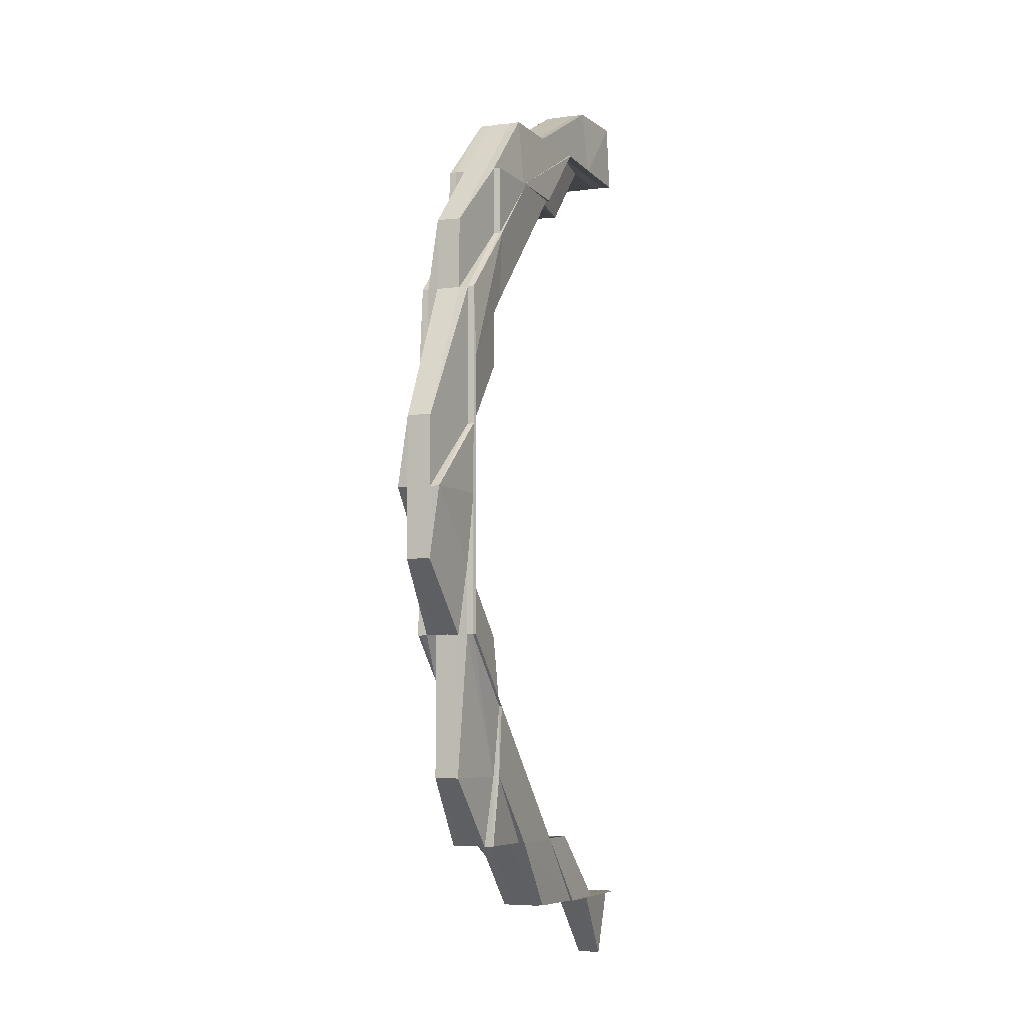
<metadata>
{"format":"obj","ext":"obj","renderer":"f3d","projection":"perspective","resolution":1024,"background":"white","views":[{"elev":-6.3,"azim":111.4,"up":"+Y"}]}
</metadata>
<code>
o 13872
v 2243 1868 10.1
v 2243 1868 10.1
v 2243 1868 10.1
v 2243 1868 10.1
v 2243 1868 10.1
v 2243 1868 10.1
v 2243 1868 10.1
v 2243 1868 10.1
v 2243 1868 10.1
v 2243 1868 10.1
v 2243 1868 10.1
v 2243 1868 10.1
v 2243 1868 10.1
v 2243 1868 10.1
v 2243 1868 10.1
v 2243 1868 10.1
v 2243 1868 10.09
v 2243 1868 10.1
v 2243 1868 10.1
v 2243 1868 10.09
v 2243 1868 10.1
v 2243 1868 10.1
v 2243 1868 10.1
v 2243 1868 10.1
v 2243 1868 10.1
v 2243 1868 10.09
v 2243 1868 10.09
v 2243 1868 10.09
v 2243 1868 10.09
v 2243 1868 10.1
v 2243 1868 10.09
v 2243 1868 10.09
v 2243 1868 10.09
v 2243 1868 10.09
v 2243 1868 10.09
v 2243 1868 10.09
v 2243 1868 10.09
v 2243 1868 10.09
v 2243 1868 10.09
v 2243 1868 10.09
v 2243 1868 10.09
v 2243 1868 10.1
v 2243 1868 10.1
v 2243 1868 10.1
v 2243 1868 10.1
v 2243 1868 10.1
v 2243 1868 10.1
v 2243 1868 10.1
v 2243 1868 10.1
v 2243 1868 10.1
v 2243 1868 10.1
v 2243 1868 10.1
v 2243 1868 10.1
v 2243 1868 10.09
v 2243 1868 10.1
v 2243 1868 10.1
v 2243 1868 10.1
v 2243 1868 10.1
v 2243 1868 10.1
v 2243 1868 10.1
v 2243 1868 10.1
v 2243 1868 10.1
v 2243 1868 10.1
v 2243 1868 10.1
v 2243 1868 10.1
v 2243 1868 10.1
v 2243 1868 10.1
v 2243 1868 10.1
v 2243 1868 10.1
v 2243 1868 10.1
v 2243 1868 10.1
v 2243 1868 10.1
v 2243 1868 10.1
v 2243 1868 10.1
v 2243 1868 10.1
v 2243 1868 10.1
v 2243 1868 10.1
v 2243 1868 10.1
v 2243 1868 10.1
v 2243 1868 10.1
v 2243 1868 10.1
v 2243 1868 10.1
v 2243 1868 10.1
v 2243 1868 10.1
v 2243 1868 10.1
v 2243 1868 10.1
v 2243 1868 10.1
v 2243 1868 10.1
v 2243 1868 10.1
v 2243 1868 10.1
v 2243 1868 10.1
v 2243 1868 10.1
v 2243 1868 10.1
v 2243 1868 10.1
v 2243 1868 10.1
v 2243 1868 10.1
v 2243 1868 10.1
v 2243 1868 10.1
v 2243 1868 10.1
v 2243 1868 10.1
v 2243 1868 10.1
v 2243 1868 10.1
v 2243 1868 10.1
v 2243 1868 10.1
v 2243 1868 10.1
v 2243 1868 10.1
v 2243 1868 10.1
v 2243 1868 10.1
v 2243 1868 10.1
v 2243 1868 10.1
v 2243 1868 10.1
v 2243 1868 10.1
v 2243 1868 10.1
v 2243 1868 10.1
v 2243 1868 10.1
v 2243 1868 10.1
v 2243 1868 10.1
v 2243 1868 10.1
v 2243 1868 10.1
v 2243 1868 10.1
v 2243 1868 10.1
v 2243 1868 10.1
v 2243 1868 10.09
v 2243 1868 10.1
v 2243 1868 10.09
v 2243 1868 10.1
v 2243 1868 10.1
v 2243 1868 10.1
v 2243 1868 10.1
v 2243 1868 10.1
v 2243 1868 10.09
v 2243 1868 10.09
v 2243 1868 10.1
v 2243 1868 10.09
v 2243 1868 10.09
v 2243 1868 10.09
v 2243 1868 10.09
v 2243 1868 10.09
v 2243 1868 10.09
v 2243 1868 10.09
v 2243 1868 10.09
v 2243 1868 10.09
v 2243 1868 10.09
v 2243 1868 10.09
v 2243 1868 10.09
v 2243 1868 10.09
v 2243 1868 10.09
v 2243 1868 10.09
v 2243 1868 10.09
v 2243 1868 10.09
v 2243 1868 10.09
v 2243 1868 10.1
v 2243 1868 10.09
v 2243 1868 10.09
v 2243 1868 10.09
v 2243 1868 10.09
v 2243 1868 10.09
v 2243 1868 10.09
v 2243 1868 10.09
v 2243 1868 10.09
v 2243 1868 10.09
v 2243 1868 10.09
v 2243 1868 10.09
v 2243 1868 10.09
v 2243 1868 10.09
v 2243 1868 10.09
v 2243 1868 10.09
v 2243 1868 10.09
v 2243 1868 10.09
v 2243 1868 10.09
v 2243 1868 10.09
v 2243 1868 10.09
v 2243 1868 10.09
v 2243 1868 10.09
v 2243 1868 10.09
v 2243 1868 10.09
v 2243 1868 10.09
v 2243 1868 10.09
v 2243 1868 10.09
v 2243 1868 10.09
v 2243 1868 10.1
v 2243 1868 10.09
v 2243 1868 10.09
v 2243 1868 10.09
v 2243 1868 10.09
v 2243 1868 10.1
v 2243 1868 10.09
v 2243 1868 10.09
v 2243 1868 10.1
v 2243 1868 10.09
v 2243 1868 10.1
v 2243 1868 10.1
v 2243 1868 10.1
v 2243 1868 10.1
v 2243 1868 10.09
v 2243 1868 10.1
v 2243 1868 10.1
v 2243 1868 10.1
v 2243 1868 10.1
v 2243 1868 10.1
v 2243 1868 10.1
v 2243 1868 10.1
v 2243 1868 10.1
v 2243 1868 10.1
v 2243 1868 10.1
v 2243 1868 10.1
v 2243 1868 10.1
v 2243 1868 10.1
v 2243 1868 10.1
v 2243 1868 10.1
v 2243 1868 10.1
v 2243 1868 10.1
v 2243 1868 10.1
v 2243 1868 10.1
v 2243 1868 10.1
v 2243 1868 10.1
v 2243 1868 10.1
v 2243 1868 10.1
v 2243 1868 10.1
v 2243 1868 10.1
v 2243 1868 10.1
v 2243 1868 10.1
v 2243 1868 10.1
v 2243 1868 10.1
v 2243 1868 10.1
v 2243 1868 10.1
v 2243 1868 10.1
v 2243 1868 10.1
v 2243 1868 10.1
v 2243 1868 10.1
v 2243 1868 10.1
v 2243 1868 10.1
v 2243 1868 10.1
v 2243 1868 10.1
v 2243 1868 10.1
v 2243 1868 10.1
v 2243 1868 10.1
v 2243 1868 10.1
v 2243 1868 10.1
v 2243 1868 10.1
v 2243 1868 10.1
v 2243 1868 10.1
v 2243 1868 10.1
v 2243 1868 10.1
v 2243 1868 10.1
v 2243 1868 10.1
v 2243 1868 10.1
v 2243 1868 10.1
v 2243 1868 10.1
v 2243 1868 10.1
v 2243 1868 10.1
v 2243 1868 10.1
v 2243 1868 10.09
v 2243 1868 10.1
v 2243 1868 10.1
v 2243 1868 10.1
v 2243 1868 10.1
v 2243 1868 10.1
v 2243 1868 10.1
v 2243 1868 10.1
v 2243 1868 10.1
v 2243 1868 10.1
v 2243 1868 10.1
v 2243 1868 10.09
v 2243 1868 10.1
v 2243 1868 10.09
v 2243 1868 10.1
v 2243 1868 10.09
v 2243 1868 10.09
v 2243 1868 10.09
v 2243 1868 10.09
v 2243 1868 10.09
v 2243 1868 10.1
v 2243 1868 10.09
v 2243 1868 10.1
v 2243 1868 10.09
v 2243 1868 10.09
v 2243 1868 10.09
v 2243 1868 10.1
v 2243 1868 10.09
v 2243 1868 10.09
v 2243 1868 10.09
v 2243 1868 10.09
v 2243 1868 10.09
v 2243 1868 10.09
v 2243 1868 10.09
v 2243 1868 10.09
v 2243 1868 10.09
v 2243 1868 10.09
v 2243 1868 10.09
v 2243 1868 10.09
v 2243 1868 10.09
v 2243 1868 10.09
v 2243 1868 10.09
v 2243 1868 10.1
v 2243 1868 10.09
v 2243 1868 10.09
v 2243 1868 10.09
v 2243 1868 10.09
v 2243 1868 10.09
v 2243 1868 10.09
v 2243 1868 10.09
v 2243 1868 10.09
v 2243 1868 10.09
v 2243 1868 10.1
v 2243 1868 10.09
v 2243 1868 10.09
v 2243 1868 10.1
v 2243 1868 10.09
v 2243 1868 10.1
v 2243 1868 10.1
v 2243 1868 10.09
v 2243 1868 10.09
v 2243 1868 10.1
v 2243 1868 10.1
v 2243 1868 10.1
v 2243 1868 10.09
v 2243 1868 10.09
v 2243 1868 10.09
v 2243 1868 10.09
v 2243 1868 10.09
v 2243 1868 10.09
v 2243 1868 10.09
v 2243 1868 10.09
v 2243 1868 10.09
v 2243 1868 10.09
v 2243 1868 10.09
v 2243 1868 10.09
v 2243 1868 10.09
v 2243 1868 10.09
v 2243 1868 10.09
v 2243 1868 10.09
v 2243 1868 10.09
v 2243 1868 10.1
v 2243 1868 10.1
v 2243 1868 10.1
v 2243 1868 10.1
v 2243 1868 10.1
v 2243 1868 10.1
v 2243 1868 10.1
v 2243 1868 10.1
v 2243 1868 10.1
v 2243 1868 10.1
v 2243 1868 10.1
v 2243 1868 10.1
v 2243 1868 10.1
v 2243 1868 10.1
v 2243 1868 10.1
v 2243 1868 10.1
v 2243 1868 10.1
v 2243 1868 10.1
v 2243 1868 10.1
v 2243 1868 10.1
v 2243 1868 10.1
v 2243 1868 10.1
v 2243 1868 10.09
v 2243 1868 10.1
v 2243 1868 10.1
v 2243 1868 10.1
v 2243 1868 10.1
v 2243 1868 10.1
v 2243 1868 10.1
v 2243 1868 10.1
v 2243 1868 10.1
v 2243 1868 10.1
v 2243 1868 10.1
v 2243 1868 10.1
v 2243 1868 10.1
v 2243 1868 10.1
v 2243 1868 10.1
v 2243 1868 10.1
v 2243 1868 10.1
v 2243 1868 10.1
v 2243 1868 10.1
v 2243 1868 10.1
v 2243 1868 10.1
v 2243 1868 10.1
v 2243 1868 10.1
v 2243 1868 10.1
v 2243 1868 10.1
v 2243 1868 10.1
v 2243 1868 10.1
v 2243 1868 10.1
v 2243 1868 10.1
v 2243 1868 10.1
v 2243 1868 10.1
v 2243 1868 10.1
v 2243 1868 10.1
v 2243 1868 10.1
v 2243 1868 10.1
v 2243 1868 10.1
v 2243 1868 10.1
v 2243 1868 10.1
v 2243 1868 10.1
v 2243 1868 10.09
v 2243 1868 10.1
v 2243 1868 10.1
v 2243 1868 10.1
v 2243 1868 10.09
v 2243 1868 10.09
v 2243 1868 10.09
v 2243 1868 10.09
v 2243 1868 10.09
v 2243 1868 10.09
v 2243 1868 10.09
v 2243 1868 10.09
v 2243 1868 10.09
v 2243 1868 10.09
v 2243 1868 10.09
v 2243 1868 10.09
v 2243 1868 10.09
v 2243 1868 10.09
v 2243 1868 10.09
v 2243 1868 10.09
v 2243 1868 10.09
v 2243 1868 10.09
v 2243 1868 10.09
v 2243 1868 10.09
v 2243 1868 10.09
v 2243 1868 10.09
v 2243 1868 10.09
v 2243 1868 10.09
v 2243 1868 10.1
v 2243 1868 10.09
v 2243 1868 10.09
v 2243 1868 10.09
v 2243 1868 10.09
v 2243 1868 10.1
v 2243 1868 10.09
v 2243 1868 10.09
v 2243 1868 10.09
v 2243 1868 10.09
v 2243 1868 10.09
v 2243 1868 10.09
v 2243 1868 10.09
v 2243 1868 10.09
v 2243 1868 10.09
v 2243 1868 10.09
v 2243 1868 10.09
v 2243 1868 10.09
v 2243 1868 10.09
v 2243 1868 10.09
v 2243 1868 10.09
v 2243 1868 10.09
v 2243 1868 10.09
v 2243 1868 10.09
v 2243 1868 10.09
v 2243 1868 10.09
v 2243 1868 10.09
v 2243 1868 10.09
v 2243 1868 10.09
v 2243 1868 10.09
v 2243 1868 10.09
v 2243 1868 10.09
v 2243 1868 10.09
v 2243 1868 10.1
v 2243 1868 10.09
v 2243 1868 10.1
v 2243 1868 10.1
v 2243 1868 10.09
v 2243 1868 10.09
v 2243 1868 10.1
v 2243 1868 10.09
v 2243 1868 10.09
v 2243 1868 10.09
v 2243 1868 10.09
v 2243 1868 10.09
v 2243 1868 10.09
v 2243 1868 10.09
v 2243 1868 10.09
v 2243 1868 10.09
v 2243 1868 10.09
v 2243 1868 10.09
v 2243 1868 10.1
v 2243 1868 10.1
v 2243 1868 10.1
v 2243 1868 10.1
v 2243 1868 10.1
v 2243 1868 10.1
v 2243 1868 10.1
v 2243 1868 10.1
v 2243 1868 10.1
v 2243 1868 10.1
v 2243 1868 10.1
v 2243 1868 10.1
v 2243 1868 10.1
v 2243 1868 10.1
v 2243 1868 10.1
v 2243 1868 10.1
v 2243 1868 10.1
v 2243 1868 10.1
v 2243 1868 10.1
v 2243 1868 10.1
v 2243 1868 10.1
v 2243 1868 10.1
v 2243 1868 10.1
v 2243 1868 10.1
v 2243 1868 10.1
v 2243 1868 10.1
v 2243 1868 10.1
v 2243 1868 10.1
v 2243 1868 10.1
v 2243 1868 10.1
v 2243 1868 10.1
v 2243 1868 10.1
v 2243 1868 10.1
v 2243 1868 10.1
v 2243 1868 10.09
v 2243 1868 10.09
v 2243 1868 10.09
v 2243 1868 10.09
v 2243 1868 10.09
v 2243 1868 10.1
v 2243 1868 10.1
v 2243 1868 10.1
v 2243 1868 10.09
v 2243 1868 10.09
v 2243 1868 10.09
v 2243 1868 10.09
v 2243 1868 10.09
v 2243 1868 10.09
v 2243 1868 10.09
v 2243 1868 10.09
v 2243 1868 10.09
v 2243 1868 10.09
v 2243 1868 10.09
v 2243 1868 10.1
v 2243 1868 10.1
v 2243 1868 10.09
v 2243 1868 10.09
v 2243 1868 10.09
v 2243 1868 10.09
v 2243 1868 10.09
v 2243 1868 10.09
v 2243 1868 10.09
v 2243 1868 10.09
v 2243 1868 10.09
v 2243 1868 10.1
v 2243 1868 10.1
v 2243 1868 10.1
v 2243 1868 10.1
v 2243 1868 10.1
v 2243 1868 10.1
v 2243 1868 10.1
v 2243 1868 10.1
v 2243 1868 10.1
v 2243 1868 10.1
v 2243 1868 10.1
v 2243 1868 10.1
v 2243 1868 10.1
v 2243 1868 10.1
v 2243 1868 10.1
v 2243 1868 10.1
v 2243 1868 10.1
v 2243 1868 10.1
v 2243 1868 10.1
v 2243 1868 10.1
v 2243 1868 10.09
v 2243 1868 10.09
v 2243 1868 10.09
v 2243 1868 10.09
v 2243 1868 10.09
v 2243 1868 10.1
v 2243 1868 10.1
v 2243 1868 10.1
v 2243 1868 10.1
v 2243 1868 10.1
v 2243 1868 10.1
v 2243 1868 10.1
v 2243 1868 10.1
v 2243 1868 10.1
v 2243 1868 10.1
v 2243 1868 10.1
v 2243 1868 10.1
v 2243 1868 10.1
v 2243 1868 10.1
v 2243 1868 10.1
v 2243 1868 10.1
v 2243 1868 10.1
v 2243 1868 10.1
v 2243 1868 10.1
v 2243 1868 10.1
v 2243 1868 10.1
v 2243 1868 10.1
v 2243 1868 10.1
v 2243 1868 10.1
v 2243 1868 10.1
v 2243 1868 10.1
v 2243 1868 10.1
v 2243 1868 10.1
v 2243 1868 10.1
v 2243 1868 10.1
v 2243 1868 10.1
v 2243 1868 10.1
v 2243 1868 10.1
v 2243 1868 10.1
v 2243 1868 10.1
v 2243 1868 10.1
v 2243 1868 10.1
v 2243 1868 10.1
v 2243 1868 10.1
v 2243 1868 10.1
v 2243 1868 10.1
v 2243 1868 10.1
v 2243 1868 10.1
v 2243 1868 10.1
v 2243 1868 10.1
v 2243 1868 10.1
v 2243 1868 10.1
v 2243 1868 10.1
v 2243 1868 10.1
v 2243 1868 10.1
v 2243 1868 10.1
v 2243 1868 10.1
v 2243 1868 10.1
v 2243 1868 10.1
v 2243 1868 10.1
v 2243 1868 10.1
v 2243 1868 10.1
v 2243 1868 10.1
v 2243 1868 10.1
v 2243 1868 10.1
v 2243 1868 10.1
v 2243 1868 10.1
v 2243 1868 10.09
v 2243 1868 10.1
v 2243 1868 10.09
v 2243 1868 10.09
v 2243 1868 10.1
v 2243 1868 10.09
v 2243 1868 10.09
v 2243 1868 10.09
v 2243 1868 10.1
v 2243 1868 10.09
v 2243 1868 10.09
v 2243 1868 10.1
v 2243 1868 10.09
v 2243 1868 10.09
v 2243 1868 10.1
v 2243 1868 10.1
v 2243 1868 10.09
v 2243 1868 10.1
v 2243 1868 10.09
v 2243 1868 10.09
v 2243 1868 10.1
v 2243 1868 10.1
v 2243 1868 10.1
v 2243 1868 10.1
v 2243 1868 10.09
v 2243 1868 10.09
v 2243 1868 10.09
v 2243 1868 10.09
v 2243 1868 10.1
v 2243 1868 10.1
v 2243 1868 10.1
v 2243 1868 10.1
v 2243 1868 10.1
v 2243 1868 10.1
v 2243 1868 10.1
v 2243 1868 10.1
v 2243 1868 10.1
v 2243 1868 10.1
v 2243 1868 10.1
v 2243 1868 10.1
v 2243 1868 10.1
v 2243 1868 10.1
v 2243 1868 10.1
v 2243 1868 10.1
v 2243 1868 10.1
v 2243 1868 10.1
v 2243 1868 10.1
v 2243 1868 10.1
v 2243 1868 10.1
v 2243 1868 10.1
v 2243 1868 10.1
v 2243 1868 10.09
v 2243 1868 10.09
v 2243 1868 10.09
v 2243 1868 10.09
v 2243 1868 10.09
v 2243 1868 10.09
v 2243 1868 10.09
v 2243 1868 10.09
v 2243 1868 10.09
v 2243 1868 10.1
v 2243 1868 10.1
v 2243 1868 10.1
v 2243 1868 10.09
v 2243 1868 10.09
v 2243 1868 10.09
v 2243 1868 10.1
v 2243 1868 10.1
v 2243 1868 10.1
v 2243 1868 10.1
v 2243 1868 10.1
v 2243 1868 10.1
v 2243 1868 10.1
v 2243 1868 10.1
v 2243 1868 10.09
v 2243 1868 10.09
v 2243 1868 10.09
v 2243 1868 10.09
v 2243 1868 10.09
v 2243 1868 10.09
v 2243 1868 10.09
v 2243 1868 10.09
f 1 2 3
f 3 4 5
f 6 7 5
f 8 7 9
f 8 10 11
f 12 8 13
f 12 8 14
f 15 16 1
f 17 18 15
f 19 16 20
f 21 18 19
f 18 21 22
f 21 23 24
f 23 21 25
f 25 2 19
f 18 26 27
f 28 26 27
f 29 26 30
f 28 31 32
f 29 33 34
f 35 36 34
f 33 37 38
f 36 37 38
f 39 28 40
f 39 28 41
f 42 43 44
f 45 46 44
f 46 47 48
f 43 47 48
f 43 23 49
f 50 43 49
f 51 50 25
f 52 51 25
f 53 52 25
f 54 53 25
f 49 55 25
f 56 57 55
f 56 58 57
f 59 58 60
f 58 61 57
f 57 61 62
f 57 62 2
f 58 63 61
f 64 57 65
f 66 67 64
f 65 62 68
f 65 69 64
f 68 70 65
f 70 69 2
f 64 71 72
f 69 71 55
f 72 73 74
f 71 73 75
f 76 77 74
f 71 78 73
f 77 79 80
f 81 79 80
f 82 79 83
f 82 84 85
f 84 86 87
f 84 88 89
f 90 89 83
f 91 92 90
f 93 94 90
f 94 95 96
f 96 97 98
f 90 99 100
f 95 101 102
f 103 102 100
f 104 105 101
f 106 104 103
f 106 107 108
f 109 110 99
f 111 112 110
f 111 113 109
f 78 111 109
f 78 114 115
f 116 117 112
f 118 111 78
f 118 119 111
f 119 120 111
f 119 116 120
f 121 119 118
f 122 116 119
f 121 122 119
f 123 122 124
f 125 121 126
f 122 127 116
f 128 121 118
f 128 118 129
f 129 118 78
f 129 78 71
f 69 129 71
f 130 128 129
f 130 129 69
f 70 130 69
f 131 132 130
f 132 133 130
f 134 130 70
f 135 134 70
f 135 70 16
f 136 134 135
f 137 136 135
f 137 135 138
f 139 140 136
f 141 136 142
f 140 143 144
f 145 144 146
f 147 143 148
f 147 149 150
f 149 151 152
f 153 147 154
f 153 155 156
f 155 157 158
f 159 157 160
f 161 162 160
f 163 164 161
f 159 165 166
f 165 167 168
f 164 169 170
f 171 169 172
f 173 170 174
f 175 176 170
f 165 177 178
f 177 179 178
f 178 180 181
f 182 177 183
f 177 184 185
f 186 180 187
f 188 187 158
f 189 186 190
f 189 190 188
f 191 186 189
f 192 189 188
f 193 191 189
f 193 189 192
f 194 191 193
f 192 188 195
f 191 196 186
f 197 193 192
f 194 198 191
f 198 196 191
f 199 194 193
f 199 193 197
f 200 194 199
f 201 200 199
f 201 199 202
f 202 199 197
f 203 204 202
f 200 205 194
f 205 198 194
f 206 205 200
f 205 207 198
f 208 207 209
f 207 210 198
f 198 210 196
f 211 212 210
f 213 211 205
f 214 213 205
f 215 213 216
f 213 217 218
f 214 219 220
f 221 214 222
f 221 214 223
f 221 224 225
f 226 224 227
f 228 229 223
f 223 230 231
f 209 232 231
f 229 233 232
f 234 235 233
f 236 237 232
f 238 237 239
f 240 236 241
f 242 243 230
f 244 245 243
f 246 247 244
f 248 249 242
f 248 244 249
f 250 248 242
f 251 244 248
f 252 251 248
f 252 248 250
f 253 251 254
f 255 256 250
f 250 257 258
f 259 258 260
f 261 250 262
f 261 262 259
f 116 261 259
f 263 250 261
f 127 261 116
f 127 263 261
f 264 263 265
f 266 127 267
f 268 269 264
f 268 270 271
f 269 272 273
f 274 273 275
f 276 277 266
f 277 278 279
f 280 281 276
f 282 283 278
f 284 282 274
f 285 286 284
f 286 287 288
f 274 289 290
f 291 292 290
f 293 294 292
f 295 296 289
f 282 297 298
f 297 299 298
f 300 297 301
f 302 303 299
f 298 304 305
f 303 306 304
f 307 306 308
f 309 308 310
f 311 295 312
f 311 312 313
f 314 295 311
f 315 311 313
f 316 314 311
f 316 311 315
f 315 313 317
f 317 313 318
f 266 317 319
f 320 321 319
f 321 322 323
f 317 324 323
f 325 322 326
f 325 327 328
f 327 329 330
f 281 331 324
f 269 331 324
f 327 331 332
f 333 332 334
f 335 317 333
f 186 335 333
f 335 315 317
f 196 335 186
f 336 315 335
f 196 336 335
f 336 316 315
f 210 336 196
f 210 337 336
f 337 316 336
f 338 337 210
f 338 339 337
f 337 340 316
f 339 340 337
f 340 314 316
f 341 339 342
f 343 344 339
f 339 345 340
f 346 345 339
f 340 347 314
f 345 347 340
f 346 348 345
f 347 349 314
f 314 349 295
f 347 350 349
f 345 351 347
f 351 350 347
f 348 351 345
f 350 352 349
f 353 348 354
f 349 355 295
f 349 352 355
f 295 355 356
f 357 358 352
f 359 360 348
f 360 361 348
f 348 362 351
f 362 363 351
f 361 364 363
f 351 365 366
f 364 367 368
f 369 364 370
f 369 371 372
f 373 374 365
f 375 376 372
f 377 378 376
f 379 377 380
f 381 382 373
f 373 382 383
f 382 384 383
f 383 384 385
f 384 386 385
f 387 385 388
f 385 386 389
f 386 390 389
f 385 389 391
f 392 385 391
f 392 391 352
f 391 389 393
f 393 394 395
f 389 396 393
f 389 390 396
f 391 393 397
f 352 391 397
f 352 397 355
f 397 398 399
f 355 397 400
f 355 400 356
f 356 400 401
f 402 401 403
f 397 404 400
f 400 404 405
f 404 406 407
f 400 407 408
f 409 408 410
f 409 410 411
f 405 412 413
f 414 415 412
f 416 413 417
f 418 414 419
f 420 419 416
f 404 421 422
f 423 421 424
f 421 425 422
f 422 425 426
f 421 427 425
f 428 427 429
f 427 430 431
f 432 433 431
f 434 433 435
f 436 432 437
f 434 438 439
f 440 439 441
f 442 438 443
f 436 444 443
f 445 444 446
f 447 446 448
f 449 445 450
f 451 452 448
f 453 449 451
f 453 454 455
f 62 456 16
f 456 457 138
f 456 458 457
f 62 459 456
f 459 458 456
f 61 459 62
f 458 460 461
f 61 462 459
f 68 456 463
f 463 135 68
f 463 461 464
f 465 466 464
f 467 468 466
f 469 470 463
f 469 470 471
f 470 472 473
f 63 462 61
f 63 474 462
f 474 202 462
f 475 474 63
f 462 202 476
f 462 476 459
f 202 197 476
f 459 476 458
f 477 475 63
f 477 63 58
f 478 477 58
f 479 477 478
f 92 480 478
f 480 481 477
f 481 482 477
f 482 483 484
f 485 483 486
f 487 485 488
f 489 486 490
f 489 491 475
f 491 492 486
f 493 491 494
f 224 495 492
f 496 495 492
f 497 496 498
f 498 499 500
f 501 495 499
f 501 502 503
f 504 501 505
f 504 506 507
f 508 509 510
f 509 511 512
f 513 514 515
f 516 517 142
f 142 517 518
f 517 519 520
f 521 148 519
f 517 521 522
f 195 521 517
f 523 195 517
f 195 188 521
f 188 524 521
f 521 524 145
f 154 524 525
f 525 526 527
f 528 195 523
f 528 192 195
f 458 528 523
f 197 192 528
f 476 528 458
f 476 197 528
f 529 530 531
f 532 533 534
f 535 536 537
f 538 539 540
f 541 542 539
f 543 544 545
f 546 547 544
f 548 549 550
f 549 551 552
f 553 554 555
f 554 556 557
f 558 559 560
f 559 561 562
f 563 564 565
f 565 564 566
f 567 568 566
f 568 569 570
f 566 570 571
f 566 572 573
f 564 572 574
f 564 575 572
f 576 577 574
f 578 575 579
f 575 580 581
f 577 582 583
f 584 583 571
f 585 586 582
f 587 585 588
f 589 588 584
f 590 591 589
f 591 592 586
f 590 593 594
f 593 592 595
f 575 596 597
f 596 598 597
f 597 599 600
f 596 601 599
f 602 600 603
f 604 605 603
f 606 596 607
f 608 609 601
f 610 611 596
f 610 608 611
f 612 610 596
f 613 608 610
f 614 610 612
f 614 613 610
f 615 614 612
f 615 612 616
f 616 617 618
f 619 615 616
f 619 616 620
f 620 621 622
f 244 619 620
f 623 619 244
f 623 624 619
f 624 615 619
f 625 624 626
f 627 628 624
f 624 629 615
f 630 629 624
f 629 614 615
f 630 631 629
f 437 631 632
f 631 633 629
f 629 633 614
f 633 613 614
f 634 635 633
f 633 636 613
f 637 636 633
f 637 638 636
f 636 639 613
f 636 640 639
f 613 639 608
f 641 642 636
f 643 641 644
f 642 645 639
f 639 646 608
f 639 647 646
f 608 646 648
f 641 642 390
f 642 645 390
f 649 641 390
f 650 649 390
f 651 649 652
f 645 653 646
f 645 653 390
f 653 654 390
f 653 655 656
f 657 655 658
f 659 658 376
f 646 660 659
f 646 659 648
f 648 659 362
f 648 362 661
f 662 663 661
f 664 665 390
f 666 665 667
f 668 669 390
f 670 669 667
f 667 671 672
f 673 674 672
f 390 675 396
f 396 675 427
f 675 676 427
f 427 676 677
f 676 678 677
f 678 679 680
f 677 681 682
f 652 678 683
f 652 682 684
f 685 686 687
f 688 689 690
f 691 692 693
f 694 695 696
f 697 698 695
f 699 700 701
f 700 702 703
f 704 705 706

</code>
